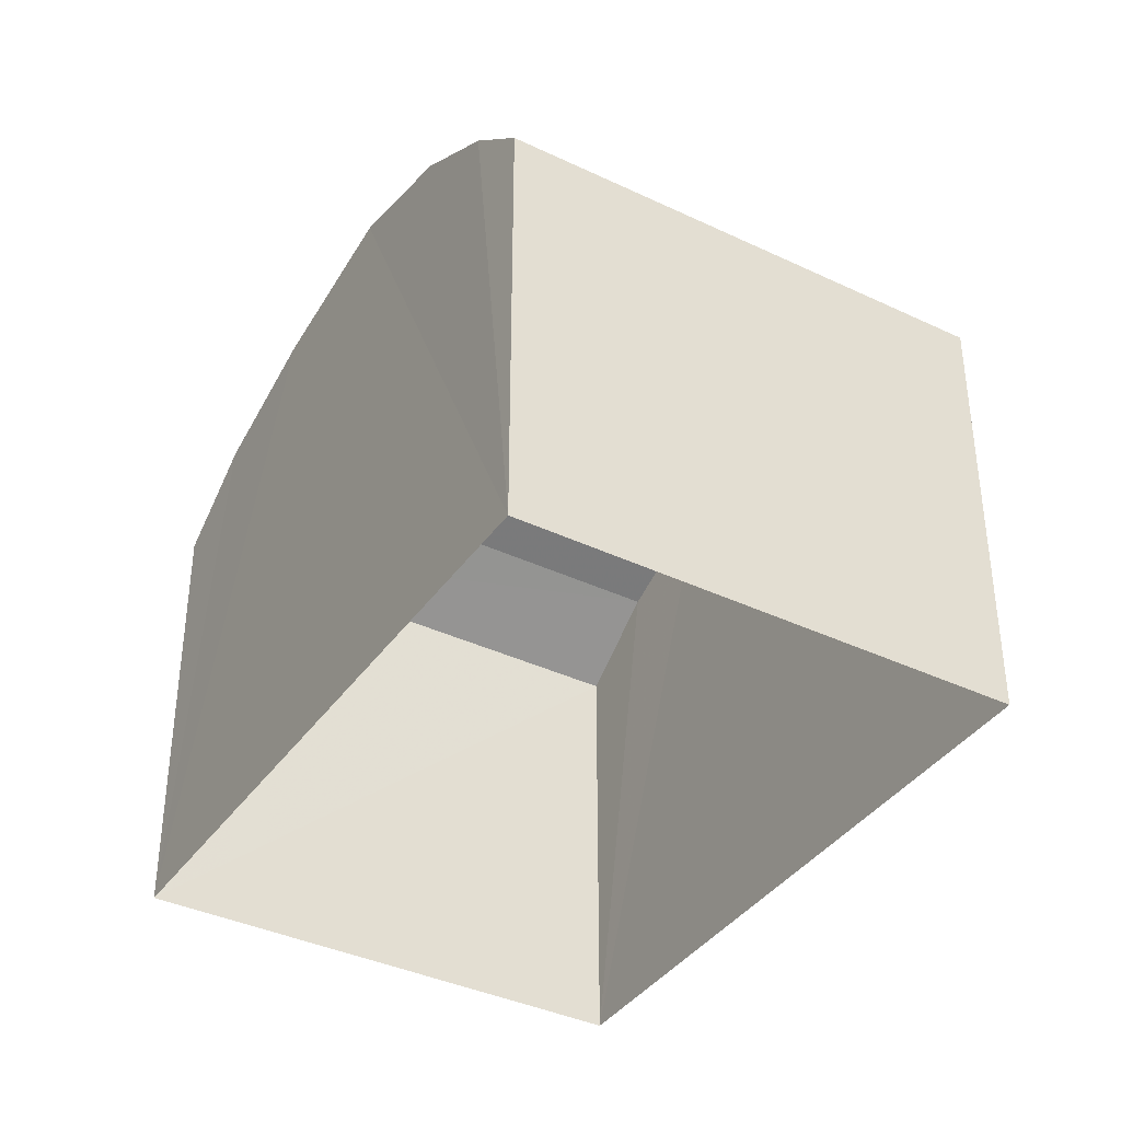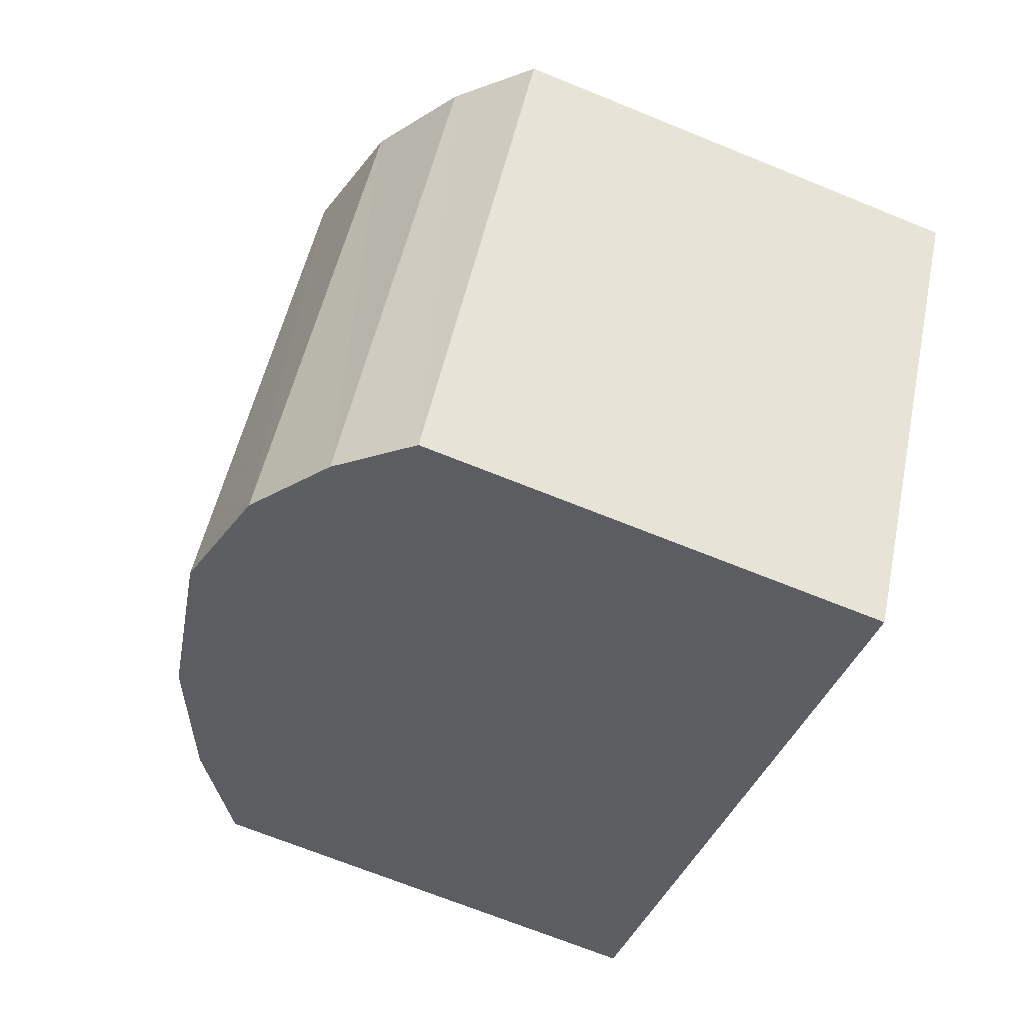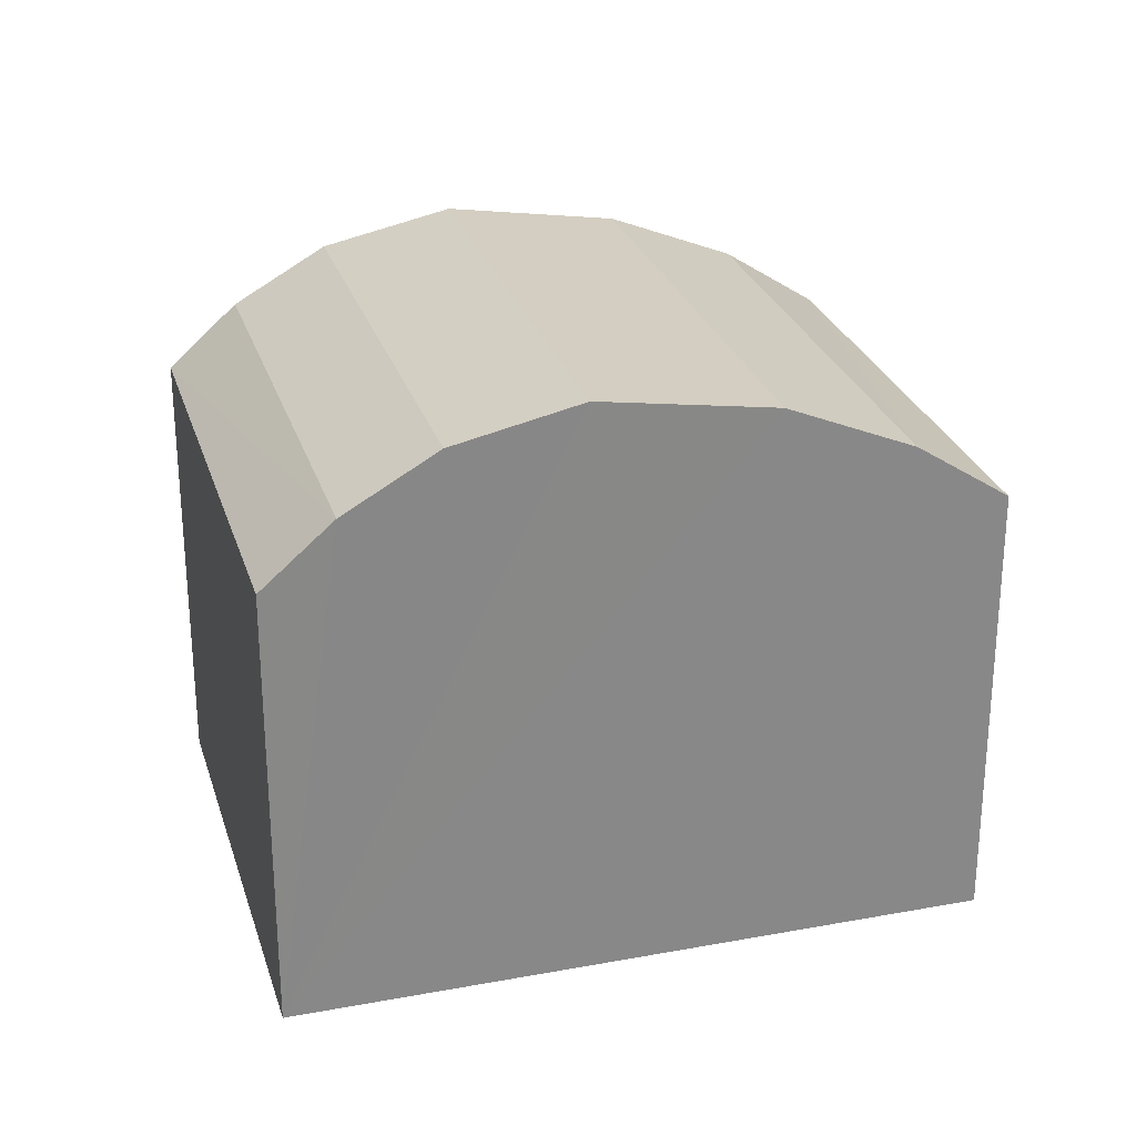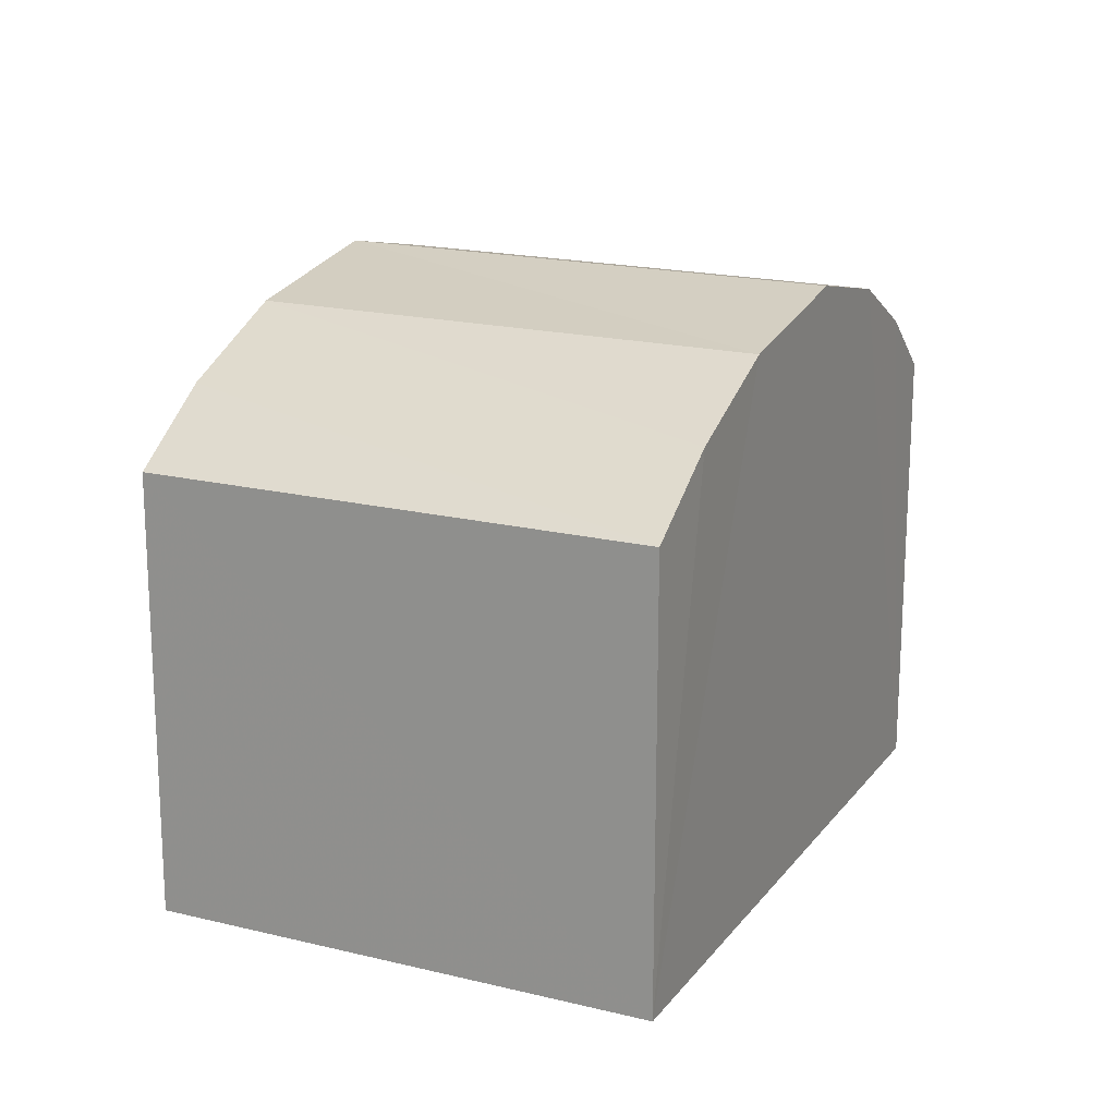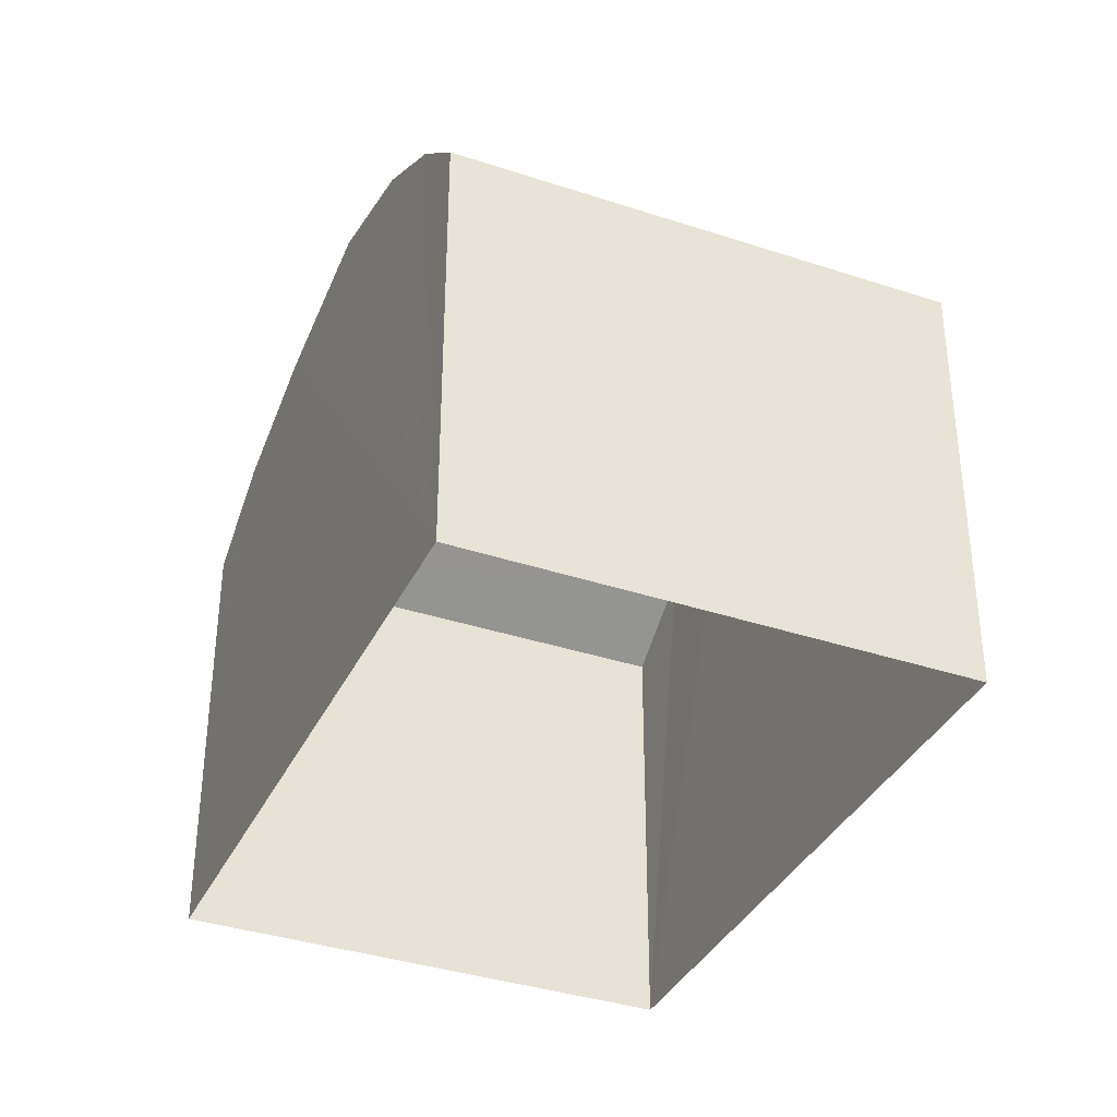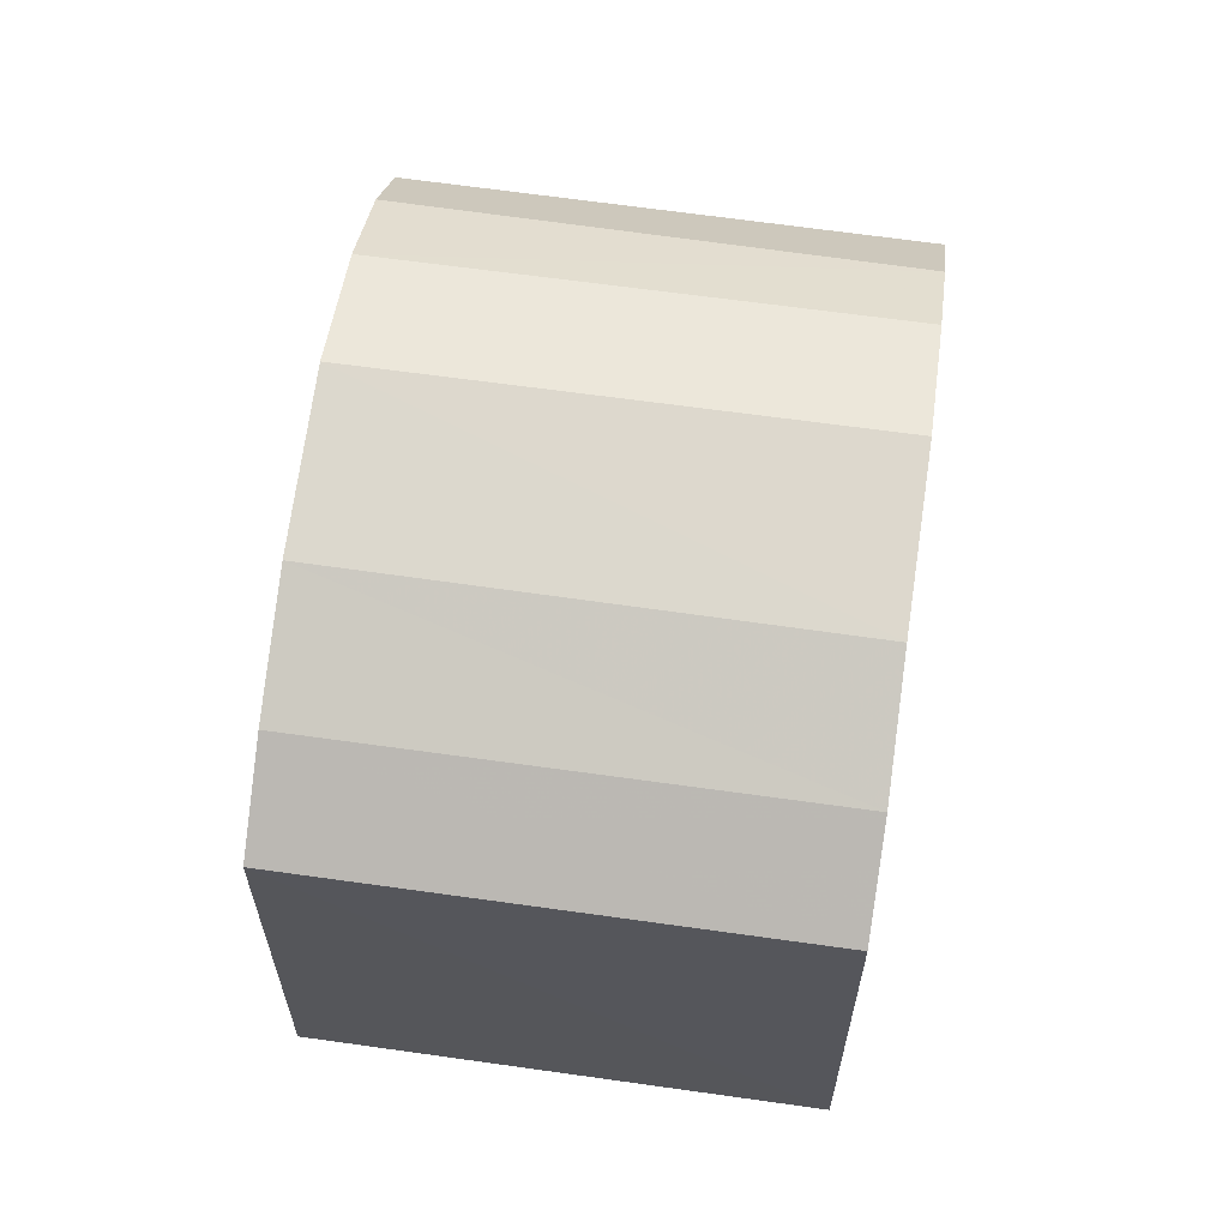
<metadata>
{"format":"obj","ext":"obj","renderer":"f3d","projection":"perspective","resolution":1024,"background":"white","views":[{"elev":-38.3,"azim":26.8,"up":"+Z"},{"elev":-71.0,"azim":68.1,"up":"+Y"},{"elev":27.2,"azim":131.8,"up":"+Z"},{"elev":18.4,"azim":-97.0,"up":"+Z"},{"elev":-36.4,"azim":34.4,"up":"+Z"},{"elev":63.3,"azim":-114.0,"up":"+Z"}]}
</metadata>
<code>
v -3.116e+05 4.312e+04 18.33
v -3.116e+05 4.313e+04 18.34
v -3.116e+05 4.313e+04 18.34
v -3.116e+05 4.313e+04 18.33
v -3.116e+05 4.313e+04 26.08
v -3.116e+05 4.313e+04 25.7
v -3.116e+05 4.312e+04 26.07
v -3.116e+05 4.313e+04 25.71
v -3.116e+05 4.312e+04 25.01
v -3.116e+05 4.313e+04 25.01
v -3.116e+05 4.313e+04 25.71
v -3.116e+05 4.312e+04 25.7
v -3.116e+05 4.313e+04 25.01
v -3.116e+05 4.313e+04 25.01
v -3.116e+05 4.312e+04 24.19
v -3.116e+05 4.313e+04 24.2
v -3.116e+05 4.313e+04 24.19
v -3.116e+05 4.313e+04 24.2
f 1 2 3
f 1 4 2
f 5 6 7
f 5 8 6
f 9 10 11
f 12 9 11
f 8 13 6
f 8 14 13
f 15 16 10
f 9 15 10
f 12 11 5
f 7 12 5
f 14 17 13
f 14 18 17
f 18 2 4
f 17 18 4
f 16 1 3
f 16 15 1
f 17 4 13
f 4 1 6
f 13 4 6
f 1 15 9
f 6 1 7
f 7 1 12
f 12 1 9
f 16 3 10
f 3 2 8
f 11 10 3
f 2 18 14
f 11 3 5
f 5 3 8
f 8 2 14

</code>
